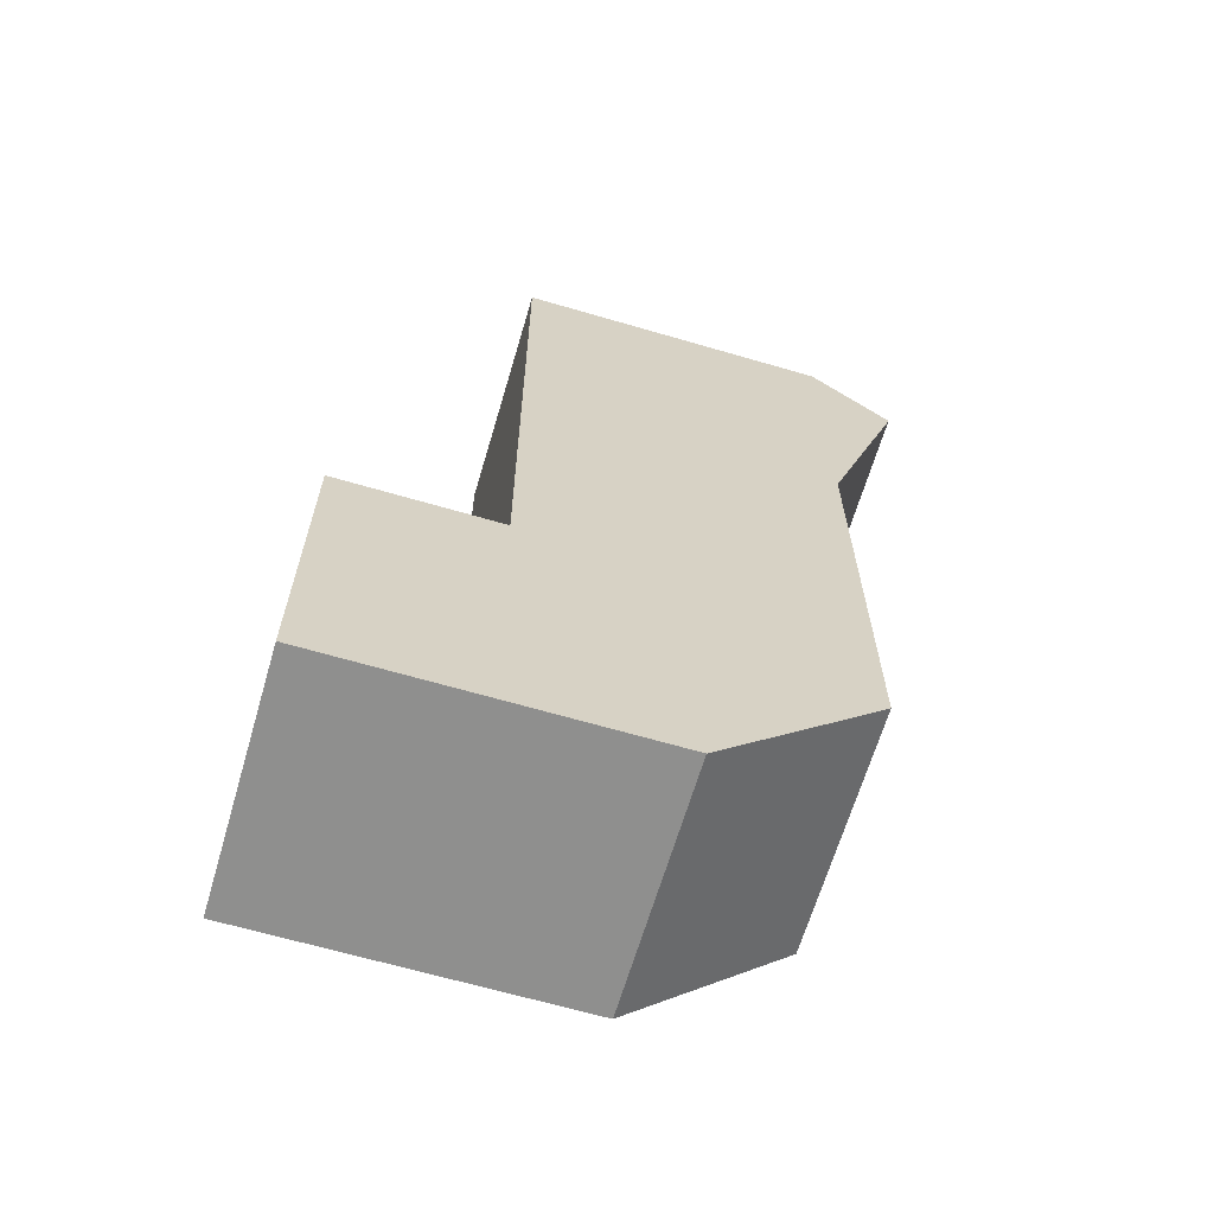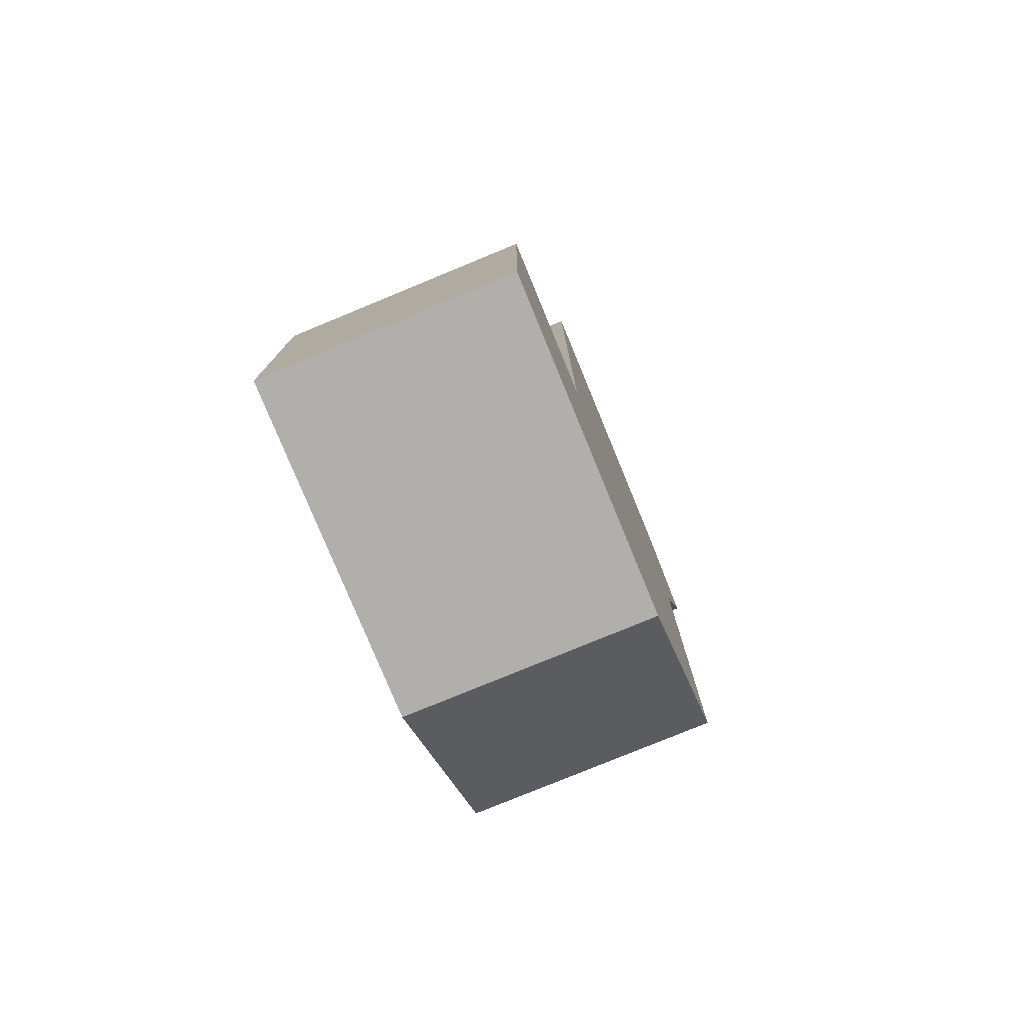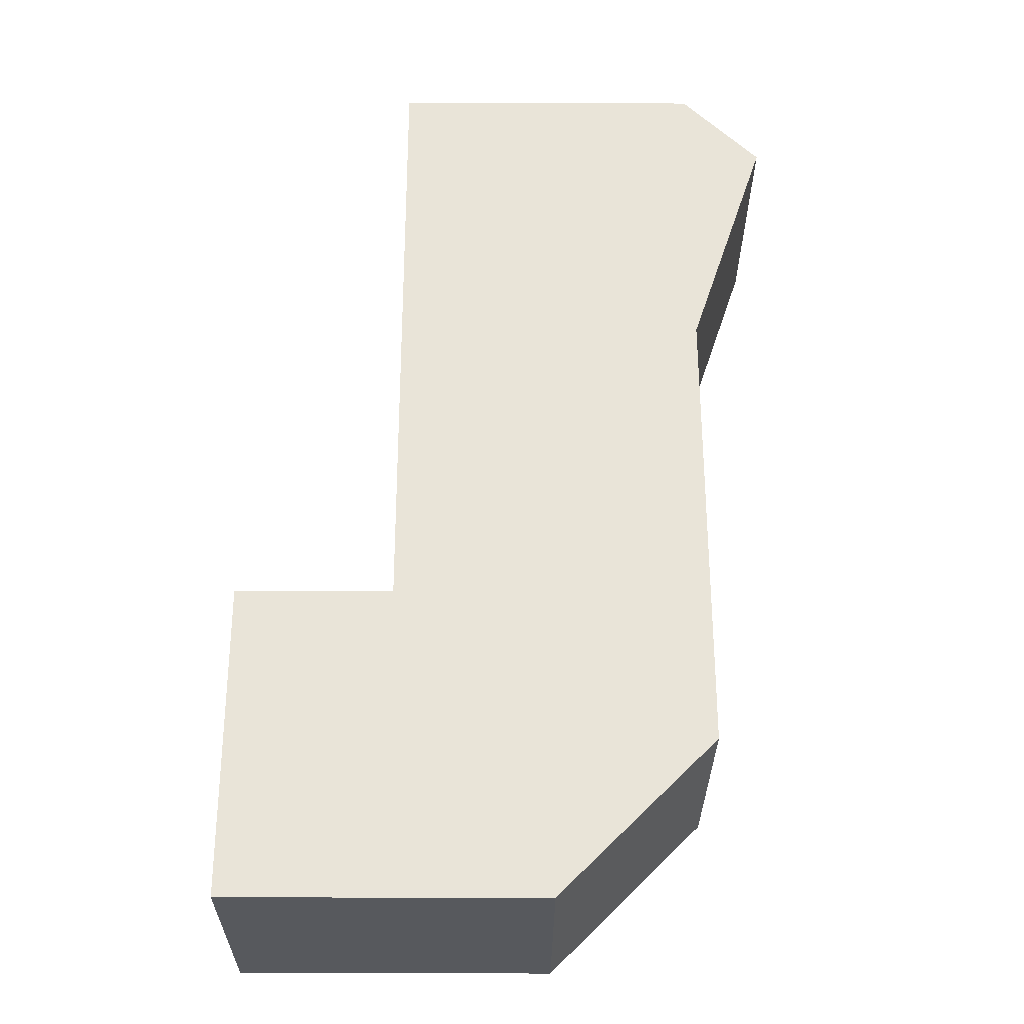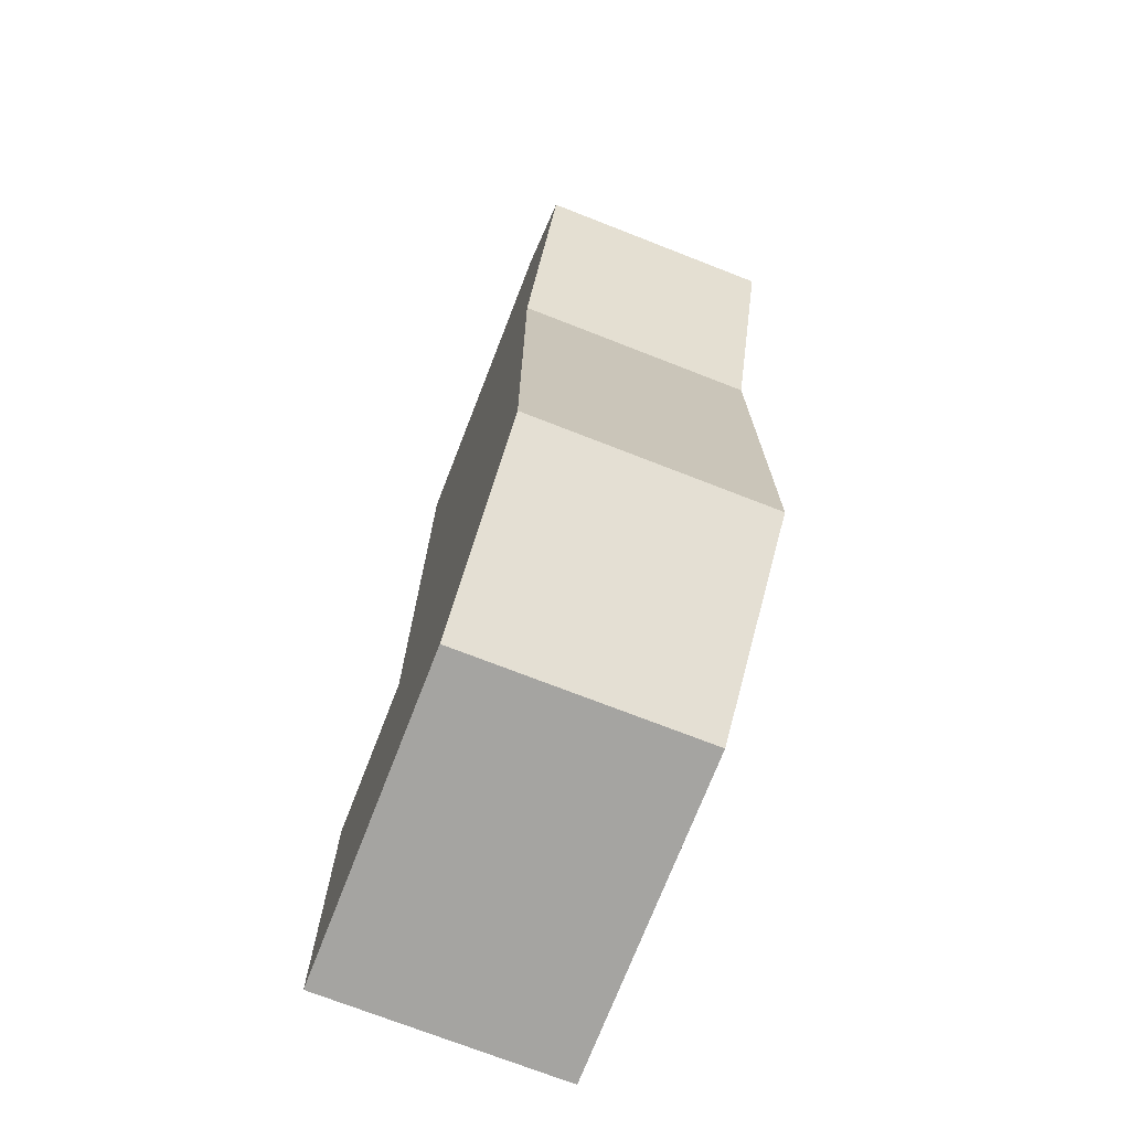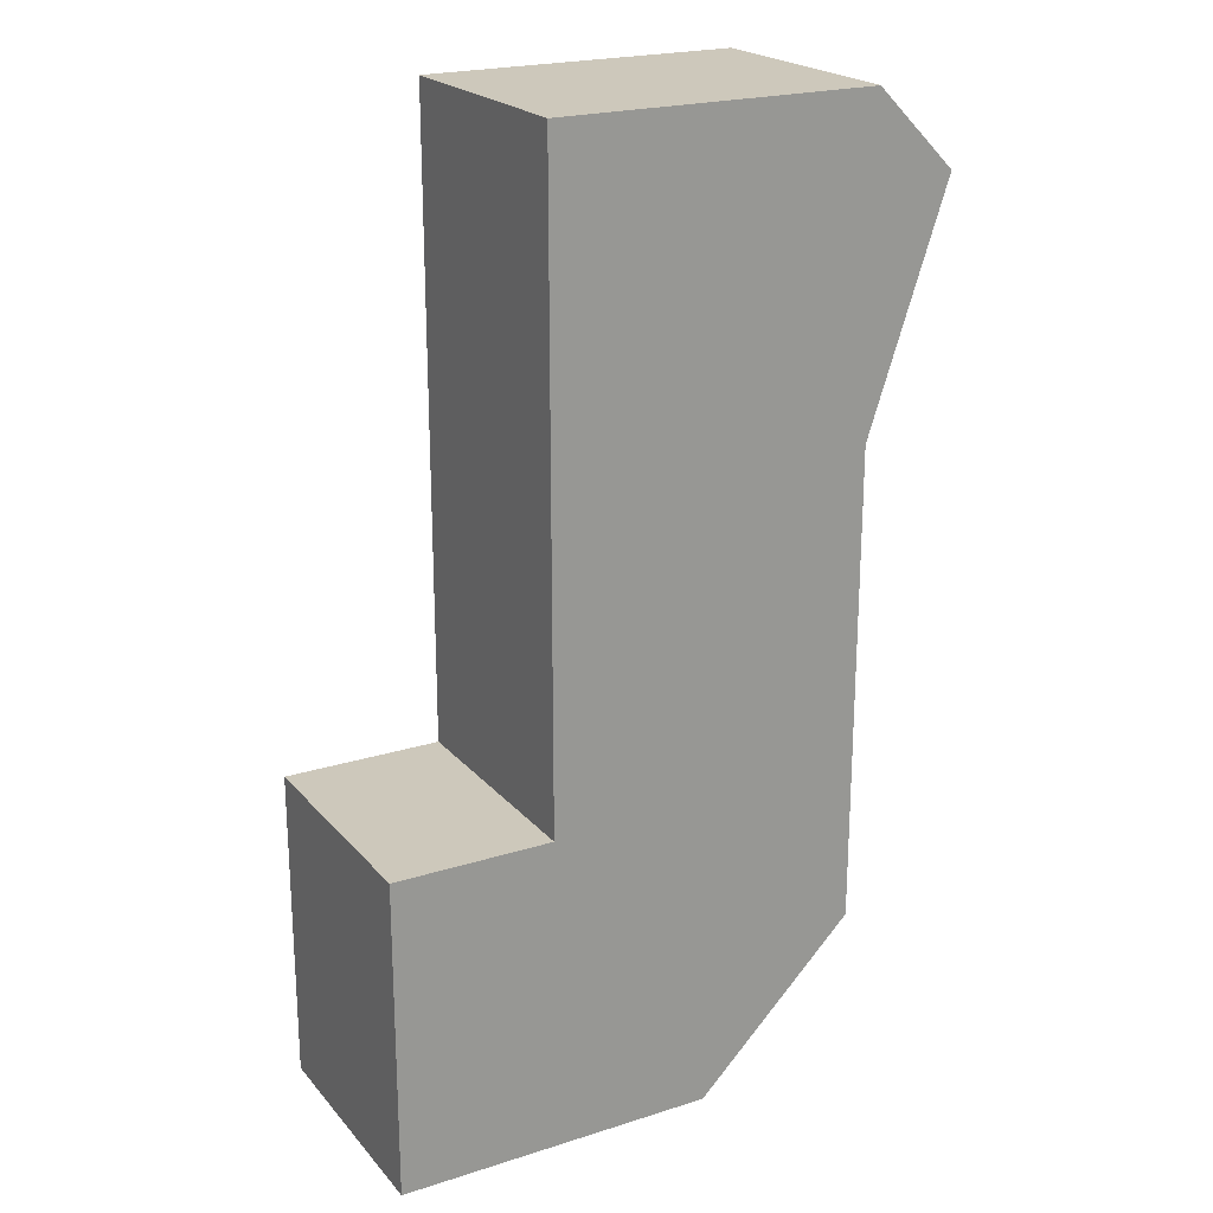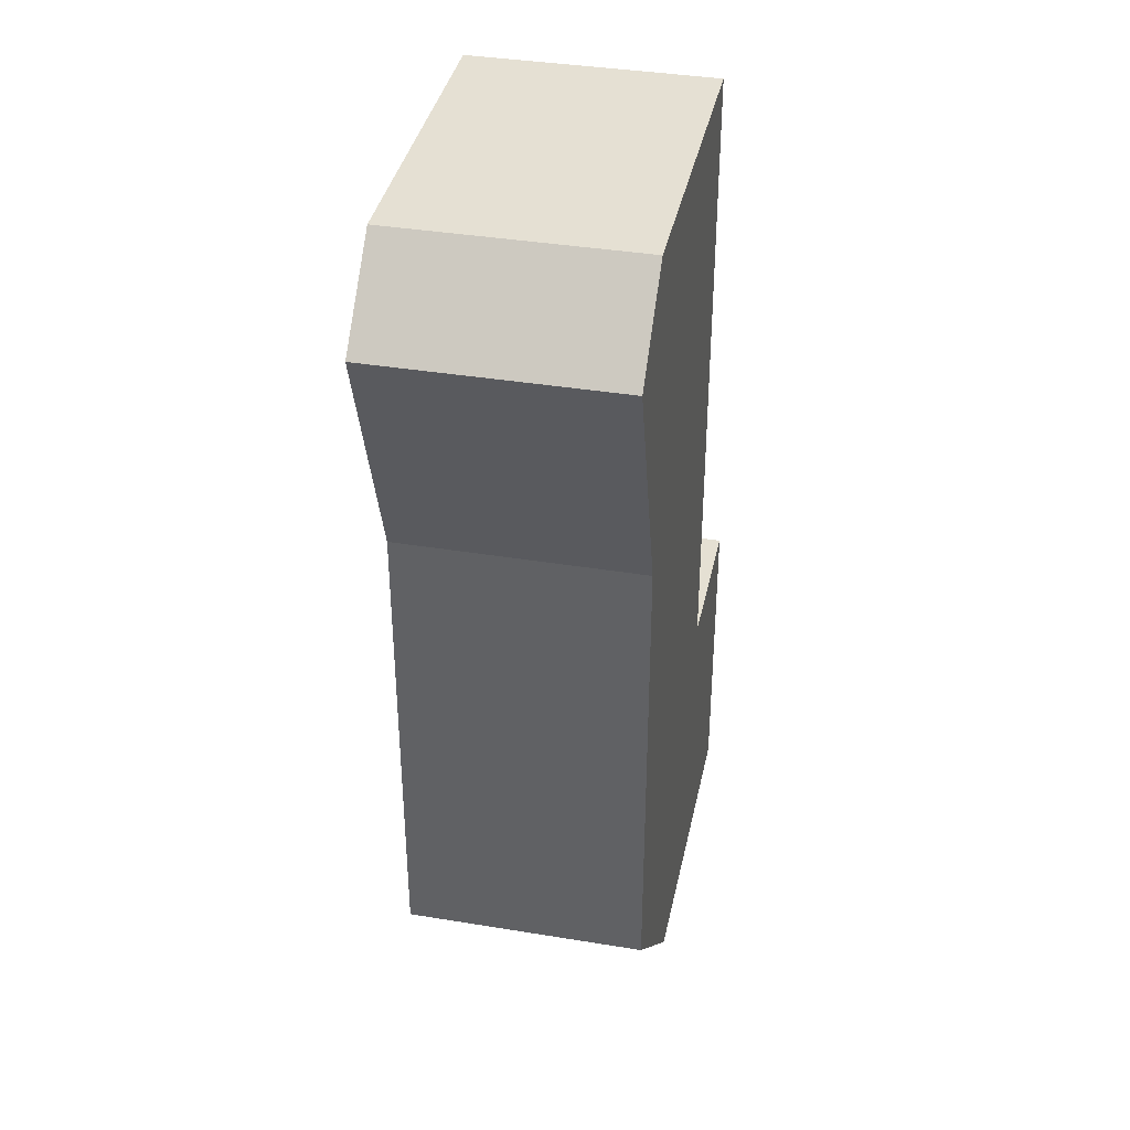
<metadata>
{"format":"obj","ext":"obj","renderer":"f3d","projection":"perspective","resolution":1024,"background":"white","views":[{"elev":-65.3,"azim":-16.4,"up":"+Z"},{"elev":-78.2,"azim":-67.6,"up":"+Z"},{"elev":-29.6,"azim":-0.2,"up":"+Z"},{"elev":-73.2,"azim":68.7,"up":"+Z"},{"elev":21.8,"azim":-29.1,"up":"+Z"},{"elev":38.0,"azim":101.8,"up":"+Z"}]}
</metadata>
<code>
v -2 0 0
v 0 0 0
v -2 3 0
v 0 3 0
v 0 0 -4
v -2 0 -4
v 0 3 -4
v -2 3 -4
v 0 3 0
v 0 0 0
v 0 3 4
v 0 0 4
v 4 0 0
v 4 3 0
v 4 0 4
v 4 3 4
v 4 0 0
v 4 0 -2
v 4 3 -2
v 4 3 0
v 4 0 -2
v 3 0 -3
v 3 3 -3
v 4 3 -2
v -2 3 -4
v -2 0 -2
v -2 3 -2
v -2 0 -4
v -2 0 0
v -2 3 0
v -2 0 -2
v 0 0 -4
v 0 0 -2
v -2 0 -4
v -2 0 0
v 0 0 0
v 0 0 8
v 4 0 8
v 4 3 8
v 0 3 8
v 4 0 8
v 5 0 7
v 5 3 7
v 4 3 8
v 2 3 -4
v 0 0 -4
v 0 3 -4
v 2 0 -4
v 3 3 -3
v 2 0 -4
v 2 3 -4
v 3 0 -3
v 0 0 4
v 2 0 0
v 2 0 4
v 4 0 0
v 4 0 4
v 4 0 -2
v 2 0 -2
v 3 0 -3
v 2 0 -4
v 0 0 8
v 4 0 8
v 0 3 8
v 0 0 8
v 5 0 7
v 4 0 4
v 4 3 4
v 5 0 7
v 5 3 7
v 0 3 -2
v -2 3 -2
v -2 3 0
v 0 3 0
v 0 3 -4
v -2 3 -4
v 4 3 0
v 2 3 0
v 2 3 4
v 4 3 4
v 0 3 4
v 3 3 -3
v 2 3 -4
v 2 3 -2
v 4 3 -2
v 5 3 7
v 4 3 8
v 0 3 8
g submesh0
f 1 2 3
f 2 4 3
f 5 6 7
f 6 8 7
f 9 10 11
f 10 12 11
f 13 14 15
f 14 16 15
f 17 18 19
f 20 17 19
f 21 22 23
f 24 21 23
f 25 26 27
f 25 28 26
f 27 29 30
f 27 26 29
f 31 32 33
f 31 34 32
f 35 33 36
f 35 31 33
f 37 38 39
f 40 37 39
f 41 42 43
f 44 41 43
f 45 46 47
f 45 48 46
f 49 50 51
f 49 52 50
f 53 54 55
f 53 36 54
f 55 56 57
f 55 54 56
f 54 58 56
f 54 59 58
f 36 59 54
f 36 33 59
f 59 60 58
f 59 61 60
f 33 61 59
f 33 32 61
f 53 55 62
f 55 63 62
f 11 12 64
f 12 65 64
f 55 57 63
f 57 66 63
f 67 68 69
f 68 70 69
g submesh1
f 71 72 73
f 74 71 73
f 75 76 72
f 71 75 72
f 77 78 79
f 80 77 79
f 78 74 81
f 79 78 81
f 82 83 84
f 85 82 84
f 83 75 71
f 84 83 71
f 85 84 78
f 77 85 78
f 84 71 74
f 78 84 74
f 80 79 86
f 79 87 86
f 79 81 87
f 81 88 87

</code>
